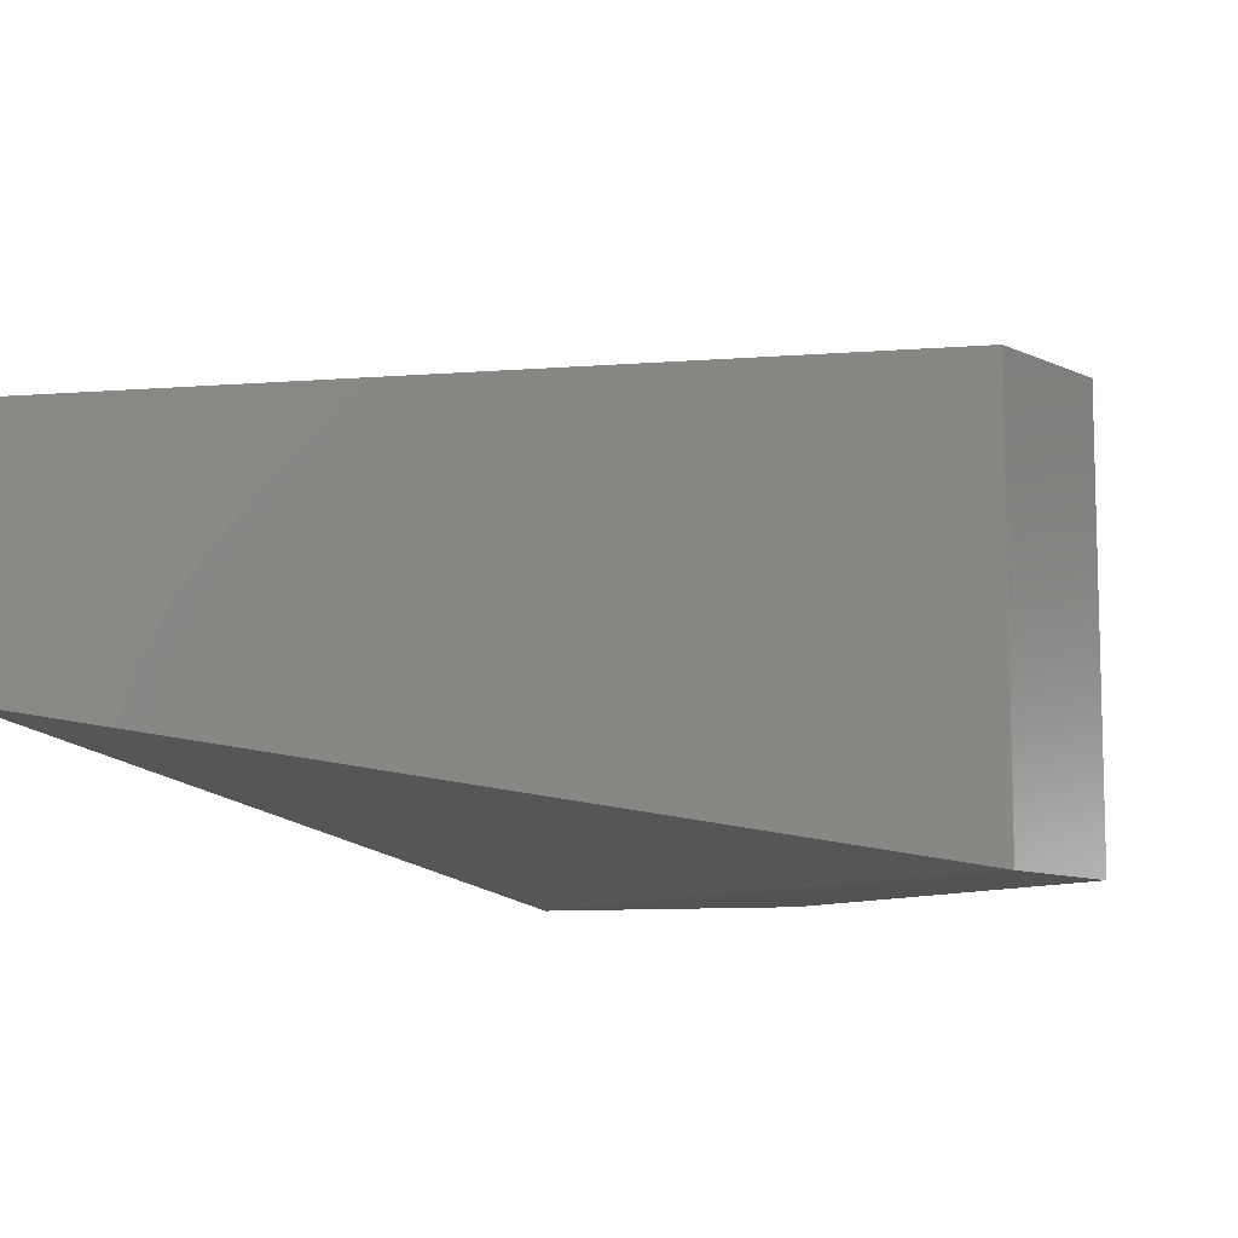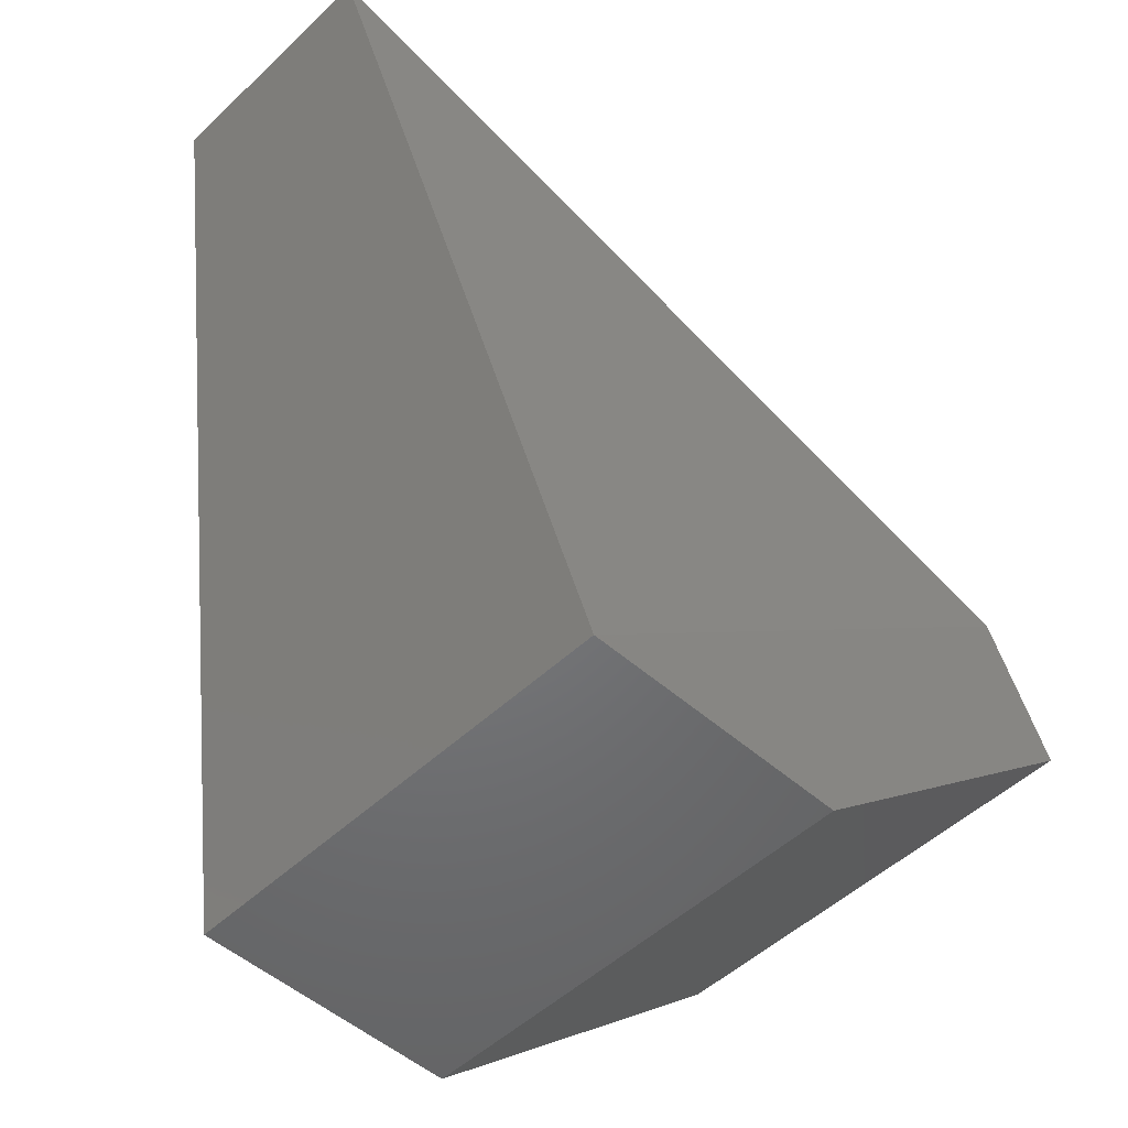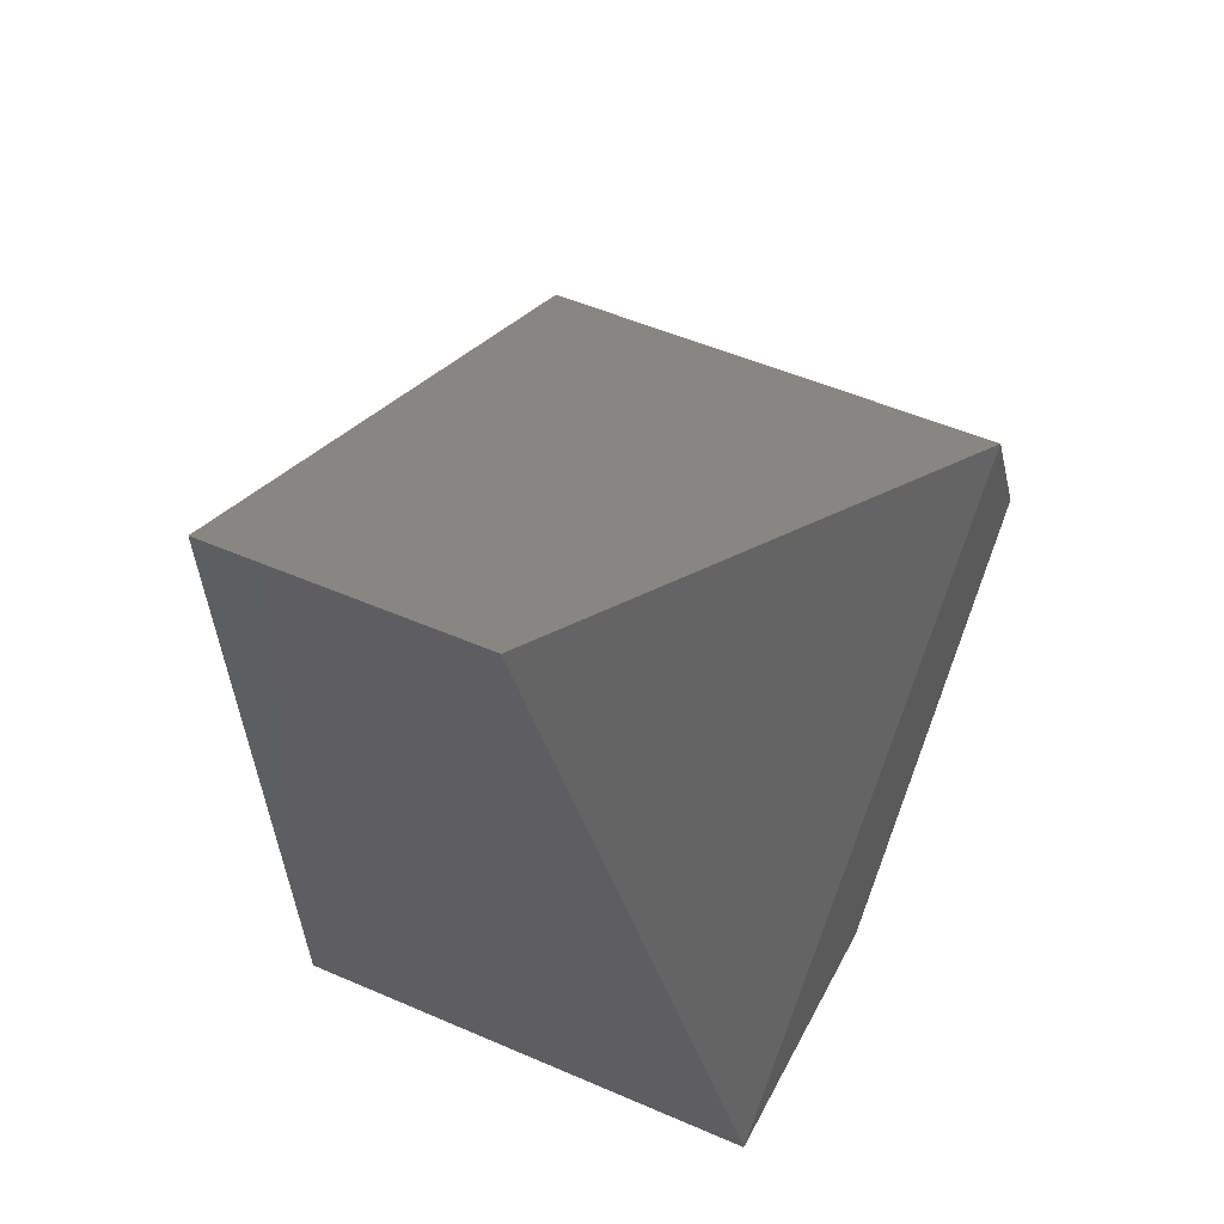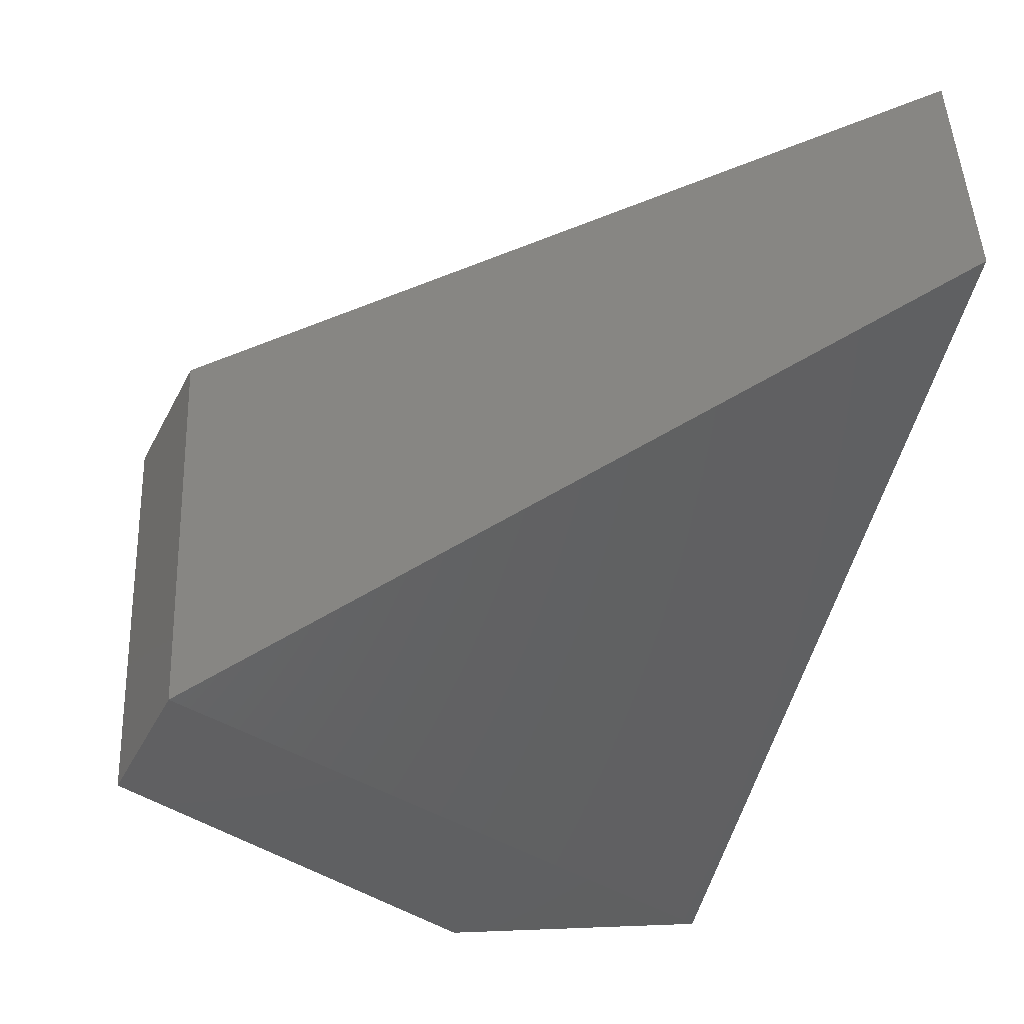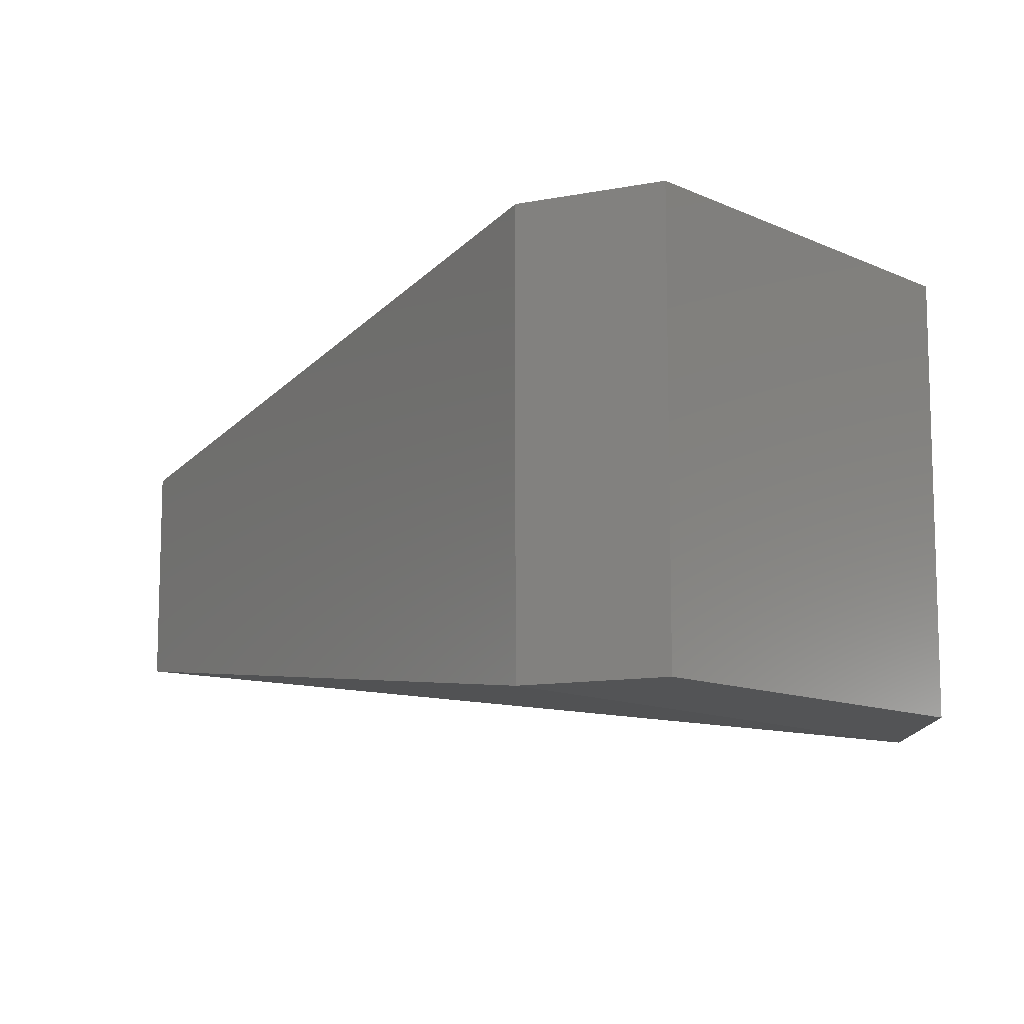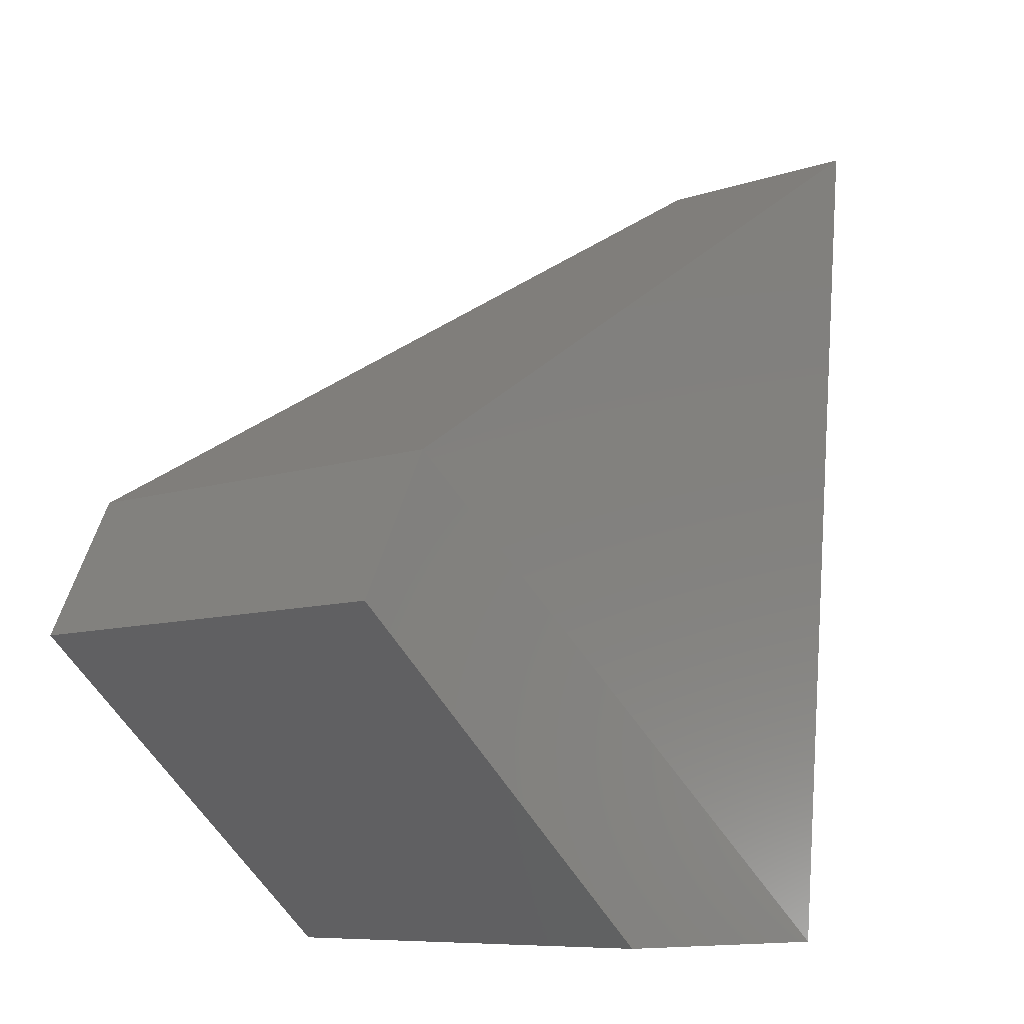
<metadata>
{"format":"stl","ext":"stl","renderer":"f3d","projection":"perspective","resolution":1024,"background":"white","views":[{"elev":-9.5,"azim":14.3,"up":"+Y"},{"elev":-50.2,"azim":-44.1,"up":"+Z"},{"elev":48.8,"azim":-63.9,"up":"+Z"},{"elev":47.7,"azim":177.5,"up":"+Z"},{"elev":-11.2,"azim":90.0,"up":"+Y"},{"elev":-8.2,"azim":134.5,"up":"+Z"}]}
</metadata>
<code>
# stl→obj: 10 verts, 16 faces
v 59.87 11.87 4.656
v 59.87 11.61 4.656
v 60.69 11.99 4.174
v 60.69 11.49 4.174
v 60.76 11.99 4.024
v 60.76 11.49 4.024
v 60.1 11.49 3.699
v 60.39 11.49 3.699
v 60.1 11.99 3.699
v 60.39 11.99 3.699
f 1 2 3
f 2 3 4
f 3 4 5
f 4 5 6
f 2 4 7
f 4 7 6
f 7 6 8
f 1 9 3
f 9 3 10
f 3 10 5
f 9 7 10
f 7 10 8
f 10 8 5
f 8 5 6
f 1 2 9
f 2 9 7

</code>
